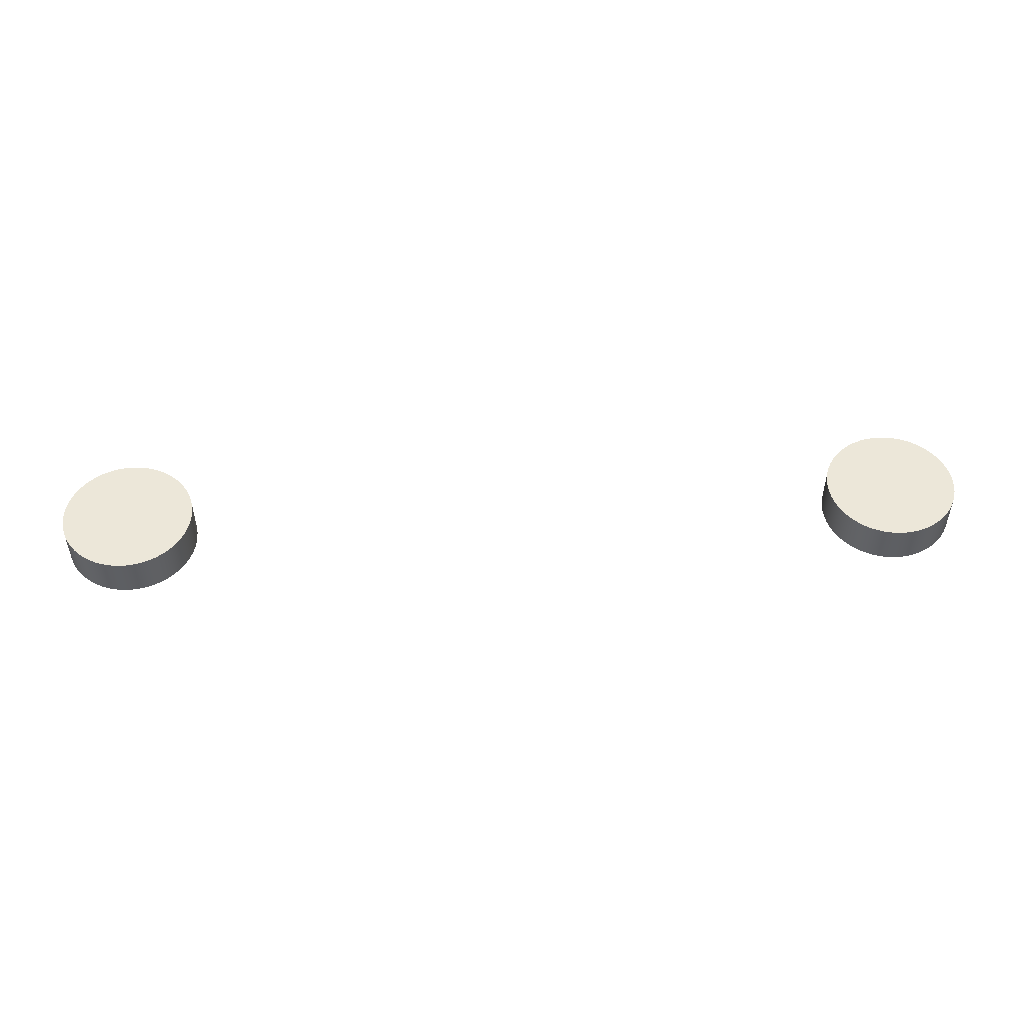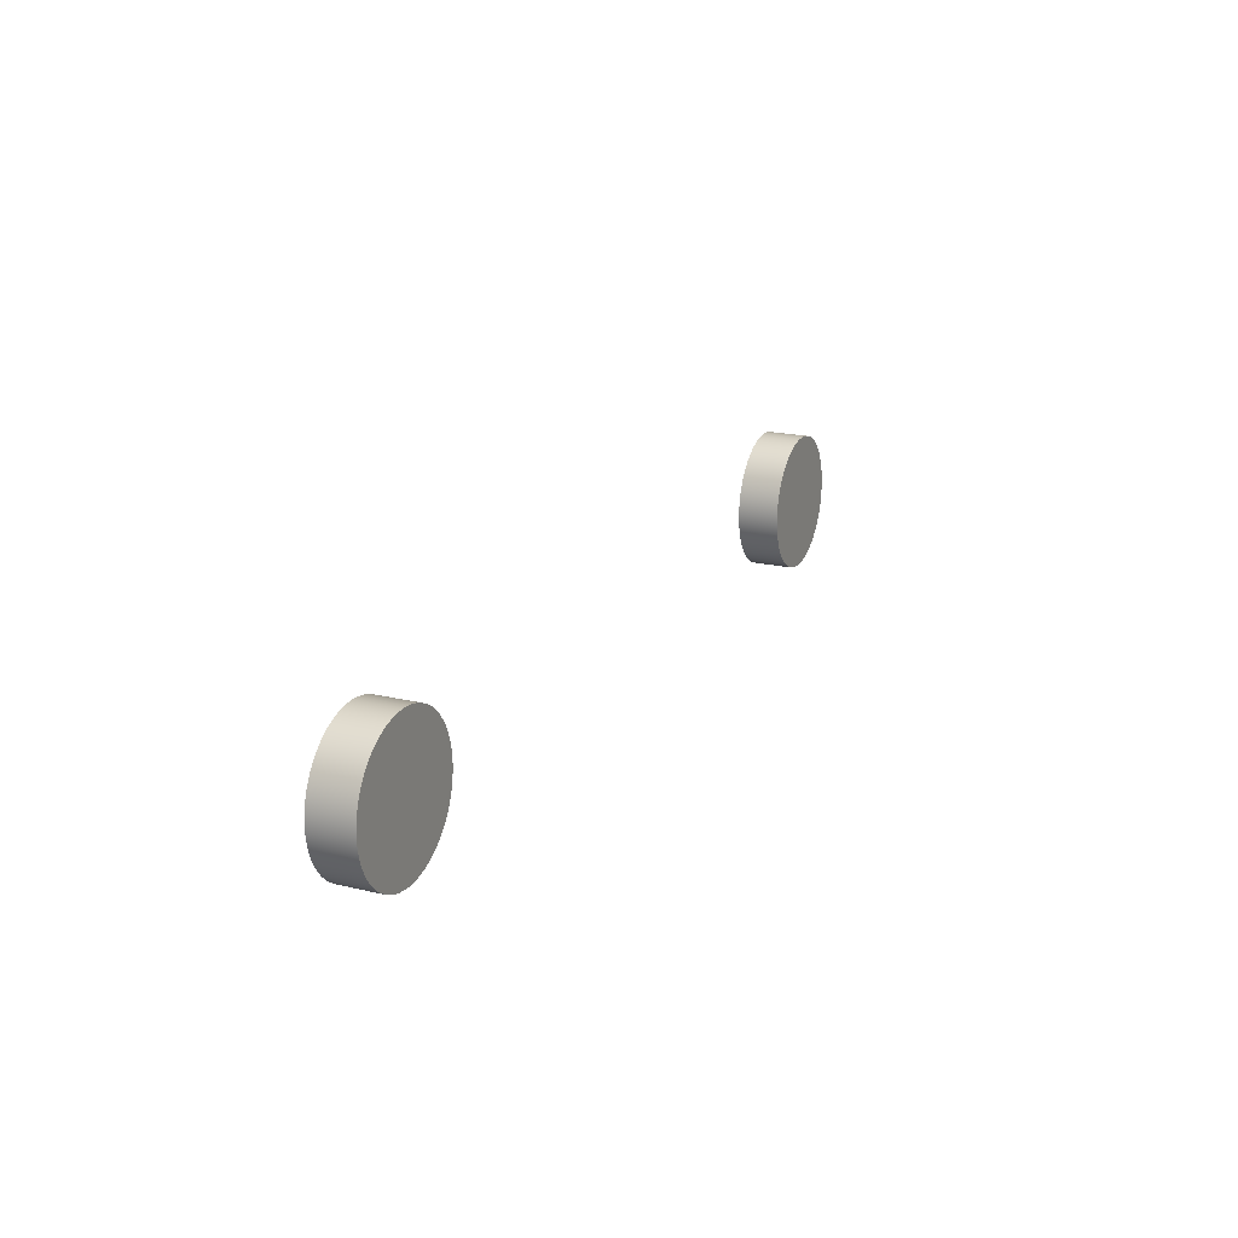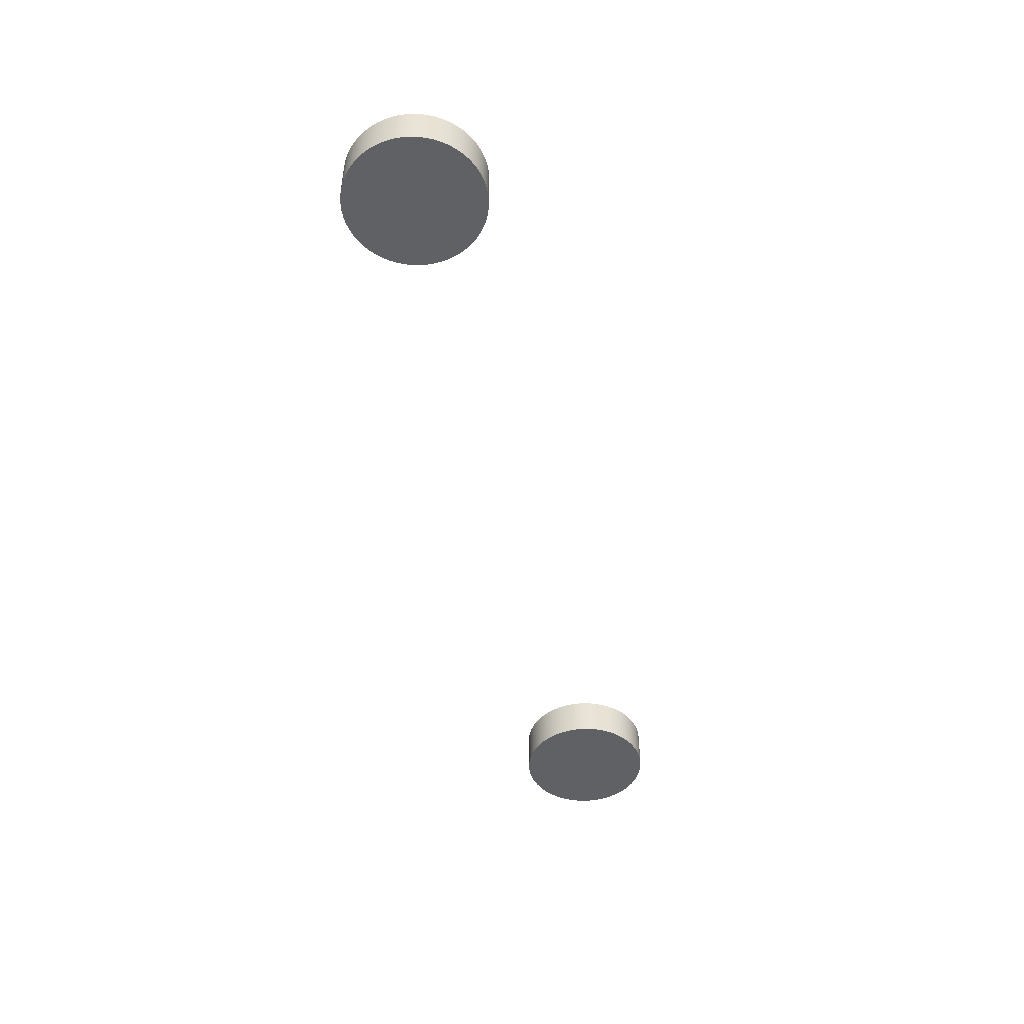
<metadata>
{"format":"obj","ext":"obj","renderer":"f3d","projection":"perspective","resolution":1024,"background":"white","views":[{"elev":49.9,"azim":-3.1,"up":"+Y"},{"elev":19.3,"azim":-65.8,"up":"+Z"},{"elev":-48.1,"azim":-77.4,"up":"+Y"}]}
</metadata>
<code>
v 5 0.6 1.225e-16
v 5.005 0.6 -0.1045
v 5.022 0.6 -0.2079
v 5.049 0.6 -0.309
v 5.086 0.6 -0.4067
v 5.134 0.6 -0.5
v 5.191 0.6 -0.5878
v 5.257 0.6 -0.6691
v 5.331 0.6 -0.7431
v 5.412 0.6 -0.809
v 5.5 0.6 -0.866
v 5.593 0.6 -0.9135
v 5.691 0.6 -0.9511
v 5.792 0.6 -0.9781
v 5.895 0.6 -0.9945
v 6 0.6 -1
v 6.105 0.6 -0.9945
v 6.208 0.6 -0.9781
v 6.309 0.6 -0.9511
v 6.407 0.6 -0.9135
v 6.5 0.6 -0.866
v 6.588 0.6 -0.809
v 6.669 0.6 -0.7431
v 6.743 0.6 -0.6691
v 6.809 0.6 -0.5878
v 6.866 0.6 -0.5
v 6.914 0.6 -0.4067
v 6.951 0.6 -0.309
v 6.978 0.6 -0.2079
v 6.995 0.6 -0.1045
v 7 0.6 0
v 6.995 0.6 0.1045
v 6.978 0.6 0.2079
v 6.951 0.6 0.309
v 6.914 0.6 0.4067
v 6.866 0.6 0.5
v 6.809 0.6 0.5878
v 6.743 0.6 0.6691
v 6.669 0.6 0.7431
v 6.588 0.6 0.809
v 6.5 0.6 0.866
v 6.407 0.6 0.9135
v 6.309 0.6 0.9511
v 6.208 0.6 0.9781
v 6.105 0.6 0.9945
v 6 0.6 1
v 5.895 0.6 0.9945
v 5.792 0.6 0.9781
v 5.691 0.6 0.9511
v 5.593 0.6 0.9135
v 5.5 0.6 0.866
v 5.412 0.6 0.809
v 5.331 0.6 0.7431
v 5.257 0.6 0.6691
v 5.191 0.6 0.5878
v 5.134 0.6 0.5
v 5.086 0.6 0.4067
v 5.049 0.6 0.309
v 5.022 0.6 0.2079
v 5.005 0.6 0.1045
v 5 0 1.225e-16
v 5.005 0 0.1045
v 5.022 0 0.2079
v 5.049 0 0.309
v 5.086 0 0.4067
v 5.134 0 0.5
v 5.191 0 0.5878
v 5.257 0 0.6691
v 5.331 0 0.7431
v 5.412 0 0.809
v 5.5 0 0.866
v 5.593 0 0.9135
v 5.691 0 0.9511
v 5.792 0 0.9781
v 5.895 0 0.9945
v 6 0 1
v 6.105 0 0.9945
v 6.208 0 0.9781
v 6.309 0 0.9511
v 6.407 0 0.9135
v 6.5 0 0.866
v 6.588 0 0.809
v 6.669 0 0.7431
v 6.743 0 0.6691
v 6.809 0 0.5878
v 6.866 0 0.5
v 6.914 0 0.4067
v 6.951 0 0.309
v 6.978 0 0.2079
v 6.995 0 0.1045
v 7 0 0
v 6.995 0 -0.1045
v 6.978 0 -0.2079
v 6.951 0 -0.309
v 6.914 0 -0.4067
v 6.866 0 -0.5
v 6.809 0 -0.5878
v 6.743 0 -0.6691
v 6.669 0 -0.7431
v 6.588 0 -0.809
v 6.5 0 -0.866
v 6.407 0 -0.9135
v 6.309 0 -0.9511
v 6.208 0 -0.9781
v 6.105 0 -0.9945
v 6 0 -1
v 5.895 0 -0.9945
v 5.792 0 -0.9781
v 5.691 0 -0.9511
v 5.593 0 -0.9135
v 5.5 0 -0.866
v 5.412 0 -0.809
v 5.331 0 -0.7431
v 5.257 0 -0.6691
v 5.191 0 -0.5878
v 5.134 0 -0.5
v 5.086 0 -0.4067
v 5.049 0 -0.309
v 5.022 0 -0.2079
v 5.005 0 -0.1045
v 5 0 1.225e-16
v 5 0.6 1.225e-16
v 5 0 1.225e-16
v 5.005 0 -0.1045
v 5.022 0 -0.2079
v 5.049 0 -0.309
v 5.086 0 -0.4067
v 5.134 0 -0.5
v 5.191 0 -0.5878
v 5.257 0 -0.6691
v 5.331 0 -0.7431
v 5.412 0 -0.809
v 5.5 0 -0.866
v 5.593 0 -0.9135
v 5.691 0 -0.9511
v 5.792 0 -0.9781
v 5.895 0 -0.9945
v 6 0 -1
v 6.105 0 -0.9945
v 6.208 0 -0.9781
v 6.309 0 -0.9511
v 6.407 0 -0.9135
v 6.5 0 -0.866
v 6.588 0 -0.809
v 6.669 0 -0.7431
v 6.743 0 -0.6691
v 6.809 0 -0.5878
v 6.866 0 -0.5
v 6.914 0 -0.4067
v 6.951 0 -0.309
v 6.978 0 -0.2079
v 6.995 0 -0.1045
v 7 0 0
v 6.995 0 0.1045
v 6.978 0 0.2079
v 6.951 0 0.309
v 6.914 0 0.4067
v 6.866 0 0.5
v 6.809 0 0.5878
v 6.743 0 0.6691
v 6.669 0 0.7431
v 6.588 0 0.809
v 6.5 0 0.866
v 6.407 0 0.9135
v 6.309 0 0.9511
v 6.208 0 0.9781
v 6.105 0 0.9945
v 6 0 1
v 5.895 0 0.9945
v 5.792 0 0.9781
v 5.691 0 0.9511
v 5.593 0 0.9135
v 5.5 0 0.866
v 5.412 0 0.809
v 5.331 0 0.7431
v 5.257 0 0.6691
v 5.191 0 0.5878
v 5.134 0 0.5
v 5.086 0 0.4067
v 5.049 0 0.309
v 5.022 0 0.2079
v 5.005 0 0.1045
v 5 0.6 1.225e-16
v 5.005 0.6 0.1045
v 5.022 0.6 0.2079
v 5.049 0.6 0.309
v 5.086 0.6 0.4067
v 5.134 0.6 0.5
v 5.191 0.6 0.5878
v 5.257 0.6 0.6691
v 5.331 0.6 0.7431
v 5.412 0.6 0.809
v 5.5 0.6 0.866
v 5.593 0.6 0.9135
v 5.691 0.6 0.9511
v 5.792 0.6 0.9781
v 5.895 0.6 0.9945
v 6 0.6 1
v 6.105 0.6 0.9945
v 6.208 0.6 0.9781
v 6.309 0.6 0.9511
v 6.407 0.6 0.9135
v 6.5 0.6 0.866
v 6.588 0.6 0.809
v 6.669 0.6 0.7431
v 6.743 0.6 0.6691
v 6.809 0.6 0.5878
v 6.866 0.6 0.5
v 6.914 0.6 0.4067
v 6.951 0.6 0.309
v 6.978 0.6 0.2079
v 6.995 0.6 0.1045
v 7 0.6 0
v 6.995 0.6 -0.1045
v 6.978 0.6 -0.2079
v 6.951 0.6 -0.309
v 6.914 0.6 -0.4067
v 6.866 0.6 -0.5
v 6.809 0.6 -0.5878
v 6.743 0.6 -0.6691
v 6.669 0.6 -0.7431
v 6.588 0.6 -0.809
v 6.5 0.6 -0.866
v 6.407 0.6 -0.9135
v 6.309 0.6 -0.9511
v 6.208 0.6 -0.9781
v 6.105 0.6 -0.9945
v 6 0.6 -1
v 5.895 0.6 -0.9945
v 5.792 0.6 -0.9781
v 5.691 0.6 -0.9511
v 5.593 0.6 -0.9135
v 5.5 0.6 -0.866
v 5.412 0.6 -0.809
v 5.331 0.6 -0.7431
v 5.257 0.6 -0.6691
v 5.191 0.6 -0.5878
v 5.134 0.6 -0.5
v 5.086 0.6 -0.4067
v 5.049 0.6 -0.309
v 5.022 0.6 -0.2079
v 5.005 0.6 -0.1045
v -7 0 1.225e-16
v -6.995 0 -0.1045
v -6.978 0 -0.2079
v -6.951 0 -0.309
v -6.914 0 -0.4067
v -6.866 0 -0.5
v -6.809 0 -0.5878
v -6.743 0 -0.6691
v -6.669 0 -0.7431
v -6.588 0 -0.809
v -6.5 0 -0.866
v -6.407 0 -0.9135
v -6.309 0 -0.9511
v -6.208 0 -0.9781
v -6.105 0 -0.9945
v -6 0 -1
v -5.895 0 -0.9945
v -5.792 0 -0.9781
v -5.691 0 -0.9511
v -5.593 0 -0.9135
v -5.5 0 -0.866
v -5.412 0 -0.809
v -5.331 0 -0.7431
v -5.257 0 -0.6691
v -5.191 0 -0.5878
v -5.134 0 -0.5
v -5.086 0 -0.4067
v -5.049 0 -0.309
v -5.022 0 -0.2079
v -5.005 0 -0.1045
v -5 0 0
v -5.005 0 0.1045
v -5.022 0 0.2079
v -5.049 0 0.309
v -5.086 0 0.4067
v -5.134 0 0.5
v -5.191 0 0.5878
v -5.257 0 0.6691
v -5.331 0 0.7431
v -5.412 0 0.809
v -5.5 0 0.866
v -5.593 0 0.9135
v -5.691 0 0.9511
v -5.792 0 0.9781
v -5.895 0 0.9945
v -6 0 1
v -6.105 0 0.9945
v -6.208 0 0.9781
v -6.309 0 0.9511
v -6.407 0 0.9135
v -6.5 0 0.866
v -6.588 0 0.809
v -6.669 0 0.7431
v -6.743 0 0.6691
v -6.809 0 0.5878
v -6.866 0 0.5
v -6.914 0 0.4067
v -6.951 0 0.309
v -6.978 0 0.2079
v -6.995 0 0.1045
v -7 0.6 1.225e-16
v -6.995 0.6 0.1045
v -6.978 0.6 0.2079
v -6.951 0.6 0.309
v -6.914 0.6 0.4067
v -6.866 0.6 0.5
v -6.809 0.6 0.5878
v -6.743 0.6 0.6691
v -6.669 0.6 0.7431
v -6.588 0.6 0.809
v -6.5 0.6 0.866
v -6.407 0.6 0.9135
v -6.309 0.6 0.9511
v -6.208 0.6 0.9781
v -6.105 0.6 0.9945
v -6 0.6 1
v -5.895 0.6 0.9945
v -5.792 0.6 0.9781
v -5.691 0.6 0.9511
v -5.593 0.6 0.9135
v -5.5 0.6 0.866
v -5.412 0.6 0.809
v -5.331 0.6 0.7431
v -5.257 0.6 0.6691
v -5.191 0.6 0.5878
v -5.134 0.6 0.5
v -5.086 0.6 0.4067
v -5.049 0.6 0.309
v -5.022 0.6 0.2079
v -5.005 0.6 0.1045
v -5 0.6 0
v -5.005 0.6 -0.1045
v -5.022 0.6 -0.2079
v -5.049 0.6 -0.309
v -5.086 0.6 -0.4067
v -5.134 0.6 -0.5
v -5.191 0.6 -0.5878
v -5.257 0.6 -0.6691
v -5.331 0.6 -0.7431
v -5.412 0.6 -0.809
v -5.5 0.6 -0.866
v -5.593 0.6 -0.9135
v -5.691 0.6 -0.9511
v -5.792 0.6 -0.9781
v -5.895 0.6 -0.9945
v -6 0.6 -1
v -6.105 0.6 -0.9945
v -6.208 0.6 -0.9781
v -6.309 0.6 -0.9511
v -6.407 0.6 -0.9135
v -6.5 0.6 -0.866
v -6.588 0.6 -0.809
v -6.669 0.6 -0.7431
v -6.743 0.6 -0.6691
v -6.809 0.6 -0.5878
v -6.866 0.6 -0.5
v -6.914 0.6 -0.4067
v -6.951 0.6 -0.309
v -6.978 0.6 -0.2079
v -6.995 0.6 -0.1045
v -7 0.6 1.225e-16
v -6.995 0.6 -0.1045
v -6.978 0.6 -0.2079
v -6.951 0.6 -0.309
v -6.914 0.6 -0.4067
v -6.866 0.6 -0.5
v -6.809 0.6 -0.5878
v -6.743 0.6 -0.6691
v -6.669 0.6 -0.7431
v -6.588 0.6 -0.809
v -6.5 0.6 -0.866
v -6.407 0.6 -0.9135
v -6.309 0.6 -0.9511
v -6.208 0.6 -0.9781
v -6.105 0.6 -0.9945
v -6 0.6 -1
v -5.895 0.6 -0.9945
v -5.792 0.6 -0.9781
v -5.691 0.6 -0.9511
v -5.593 0.6 -0.9135
v -5.5 0.6 -0.866
v -5.412 0.6 -0.809
v -5.331 0.6 -0.7431
v -5.257 0.6 -0.6691
v -5.191 0.6 -0.5878
v -5.134 0.6 -0.5
v -5.086 0.6 -0.4067
v -5.049 0.6 -0.309
v -5.022 0.6 -0.2079
v -5.005 0.6 -0.1045
v -5 0.6 0
v -5.005 0.6 0.1045
v -5.022 0.6 0.2079
v -5.049 0.6 0.309
v -5.086 0.6 0.4067
v -5.134 0.6 0.5
v -5.191 0.6 0.5878
v -5.257 0.6 0.6691
v -5.331 0.6 0.7431
v -5.412 0.6 0.809
v -5.5 0.6 0.866
v -5.593 0.6 0.9135
v -5.691 0.6 0.9511
v -5.792 0.6 0.9781
v -5.895 0.6 0.9945
v -6 0.6 1
v -6.105 0.6 0.9945
v -6.208 0.6 0.9781
v -6.309 0.6 0.9511
v -6.407 0.6 0.9135
v -6.5 0.6 0.866
v -6.588 0.6 0.809
v -6.669 0.6 0.7431
v -6.743 0.6 0.6691
v -6.809 0.6 0.5878
v -6.866 0.6 0.5
v -6.914 0.6 0.4067
v -6.951 0.6 0.309
v -6.978 0.6 0.2079
v -6.995 0.6 0.1045
v -7 0 1.225e-16
v -6.995 0 0.1045
v -6.978 0 0.2079
v -6.951 0 0.309
v -6.914 0 0.4067
v -6.866 0 0.5
v -6.809 0 0.5878
v -6.743 0 0.6691
v -6.669 0 0.7431
v -6.588 0 0.809
v -6.5 0 0.866
v -6.407 0 0.9135
v -6.309 0 0.9511
v -6.208 0 0.9781
v -6.105 0 0.9945
v -6 0 1
v -5.895 0 0.9945
v -5.792 0 0.9781
v -5.691 0 0.9511
v -5.593 0 0.9135
v -5.5 0 0.866
v -5.412 0 0.809
v -5.331 0 0.7431
v -5.257 0 0.6691
v -5.191 0 0.5878
v -5.134 0 0.5
v -5.086 0 0.4067
v -5.049 0 0.309
v -5.022 0 0.2079
v -5.005 0 0.1045
v -5 0 0
v -5.005 0 -0.1045
v -5.022 0 -0.2079
v -5.049 0 -0.309
v -5.086 0 -0.4067
v -5.134 0 -0.5
v -5.191 0 -0.5878
v -5.257 0 -0.6691
v -5.331 0 -0.7431
v -5.412 0 -0.809
v -5.5 0 -0.866
v -5.593 0 -0.9135
v -5.691 0 -0.9511
v -5.792 0 -0.9781
v -5.895 0 -0.9945
v -6 0 -1
v -6.105 0 -0.9945
v -6.208 0 -0.9781
v -6.309 0 -0.9511
v -6.407 0 -0.9135
v -6.5 0 -0.866
v -6.588 0 -0.809
v -6.669 0 -0.7431
v -6.743 0 -0.6691
v -6.809 0 -0.5878
v -6.866 0 -0.5
v -6.914 0 -0.4067
v -6.951 0 -0.309
v -6.978 0 -0.2079
v -6.995 0 -0.1045
v -7 0 1.225e-16
v -7 0.6 1.225e-16
f 2 120 1
f 1 120 121
f 122 61 60
f 60 61 62
f 60 62 59
f 59 62 63
f 59 63 58
f 58 63 64
f 58 64 57
f 57 64 65
f 57 65 56
f 56 65 66
f 56 66 55
f 55 66 67
f 55 67 54
f 54 67 68
f 54 68 53
f 53 68 69
f 53 69 52
f 52 69 70
f 52 70 51
f 51 70 71
f 51 71 50
f 50 71 72
f 50 72 49
f 49 72 73
f 49 73 48
f 48 73 74
f 48 74 47
f 47 74 75
f 47 75 46
f 46 75 76
f 46 76 45
f 45 76 77
f 45 77 44
f 44 77 78
f 44 78 43
f 43 78 79
f 43 79 42
f 42 79 80
f 42 80 41
f 41 80 81
f 41 81 40
f 40 81 82
f 40 82 39
f 39 82 83
f 39 83 38
f 38 83 84
f 38 84 37
f 37 84 85
f 37 85 36
f 36 85 86
f 36 86 35
f 35 86 87
f 35 87 34
f 34 87 88
f 34 88 33
f 33 88 89
f 33 89 32
f 32 89 90
f 32 90 31
f 31 90 91
f 31 91 30
f 30 91 92
f 30 92 29
f 29 92 93
f 29 93 28
f 28 93 94
f 28 94 27
f 27 94 95
f 27 95 26
f 26 95 96
f 26 96 25
f 25 96 97
f 25 97 24
f 24 97 98
f 24 98 23
f 23 98 99
f 23 99 22
f 22 99 100
f 22 100 21
f 21 100 101
f 21 101 20
f 20 101 102
f 20 102 19
f 19 102 103
f 19 103 18
f 18 103 104
f 18 104 17
f 17 104 105
f 17 105 16
f 16 105 106
f 16 106 15
f 15 106 107
f 15 107 14
f 14 107 108
f 14 108 13
f 13 108 109
f 13 109 12
f 12 109 110
f 12 110 11
f 11 110 111
f 11 111 10
f 10 111 112
f 10 112 9
f 9 112 113
f 9 113 8
f 8 113 114
f 8 114 7
f 7 114 115
f 7 115 6
f 6 115 116
f 6 116 5
f 5 116 117
f 5 117 4
f 4 117 118
f 4 118 3
f 3 118 119
f 3 119 2
f 2 119 120
f 124 152 123
f 123 152 153
f 123 153 182
f 182 153 154
f 182 154 181
f 181 154 155
f 181 155 180
f 180 155 156
f 180 156 179
f 179 156 157
f 179 157 178
f 178 157 158
f 178 158 177
f 177 158 159
f 177 159 176
f 176 159 160
f 176 160 175
f 175 160 161
f 175 161 174
f 174 161 162
f 174 162 173
f 173 162 163
f 173 163 172
f 172 163 164
f 172 164 171
f 171 164 165
f 171 165 170
f 170 165 166
f 170 166 169
f 169 166 167
f 169 167 168
f 152 124 151
f 151 124 125
f 151 125 150
f 150 125 126
f 150 126 149
f 149 126 127
f 149 127 148
f 148 127 128
f 148 128 147
f 147 128 129
f 147 129 146
f 146 129 130
f 146 130 145
f 145 130 131
f 145 131 144
f 144 131 132
f 144 132 143
f 143 132 133
f 143 133 142
f 142 133 134
f 142 134 141
f 141 134 135
f 141 135 140
f 140 135 136
f 140 136 139
f 139 136 137
f 139 137 138
f 184 212 183
f 183 212 213
f 183 213 242
f 242 213 214
f 242 214 241
f 241 214 215
f 241 215 240
f 240 215 216
f 240 216 239
f 239 216 217
f 239 217 238
f 238 217 218
f 238 218 237
f 237 218 219
f 237 219 236
f 236 219 220
f 236 220 235
f 235 220 221
f 235 221 234
f 234 221 222
f 234 222 233
f 233 222 223
f 233 223 232
f 232 223 224
f 232 224 231
f 231 224 225
f 231 225 230
f 230 225 226
f 230 226 229
f 229 226 227
f 229 227 228
f 212 184 211
f 211 184 185
f 211 185 210
f 210 185 186
f 210 186 209
f 209 186 187
f 209 187 208
f 208 187 188
f 208 188 207
f 207 188 189
f 207 189 206
f 206 189 190
f 206 190 205
f 205 190 191
f 205 191 204
f 204 191 192
f 204 192 203
f 203 192 193
f 203 193 202
f 202 193 194
f 202 194 201
f 201 194 195
f 201 195 200
f 200 195 196
f 200 196 199
f 199 196 197
f 199 197 198
f 244 272 243
f 243 272 273
f 243 273 302
f 302 273 274
f 302 274 301
f 301 274 275
f 301 275 300
f 300 275 276
f 300 276 299
f 299 276 277
f 299 277 298
f 298 277 278
f 298 278 297
f 297 278 279
f 297 279 296
f 296 279 280
f 296 280 295
f 295 280 281
f 295 281 294
f 294 281 282
f 294 282 293
f 293 282 283
f 293 283 292
f 292 283 284
f 292 284 291
f 291 284 285
f 291 285 290
f 290 285 286
f 290 286 289
f 289 286 287
f 289 287 288
f 272 244 271
f 271 244 245
f 271 245 270
f 270 245 246
f 270 246 269
f 269 246 247
f 269 247 268
f 268 247 248
f 268 248 267
f 267 248 249
f 267 249 266
f 266 249 250
f 266 250 265
f 265 250 251
f 265 251 264
f 264 251 252
f 264 252 263
f 263 252 253
f 263 253 262
f 262 253 254
f 262 254 261
f 261 254 255
f 261 255 260
f 260 255 256
f 260 256 259
f 259 256 257
f 259 257 258
f 304 332 303
f 303 332 333
f 303 333 362
f 362 333 334
f 362 334 361
f 361 334 335
f 361 335 360
f 360 335 336
f 360 336 359
f 359 336 337
f 359 337 358
f 358 337 338
f 358 338 357
f 357 338 339
f 357 339 356
f 356 339 340
f 356 340 355
f 355 340 341
f 355 341 354
f 354 341 342
f 354 342 353
f 353 342 343
f 353 343 352
f 352 343 344
f 352 344 351
f 351 344 345
f 351 345 350
f 350 345 346
f 350 346 349
f 349 346 347
f 349 347 348
f 332 304 331
f 331 304 305
f 331 305 330
f 330 305 306
f 330 306 329
f 329 306 307
f 329 307 328
f 328 307 308
f 328 308 327
f 327 308 309
f 327 309 326
f 326 309 310
f 326 310 325
f 325 310 311
f 325 311 324
f 324 311 312
f 324 312 323
f 323 312 313
f 323 313 322
f 322 313 314
f 322 314 321
f 321 314 315
f 321 315 320
f 320 315 316
f 320 316 319
f 319 316 317
f 319 317 318
f 364 482 363
f 363 482 483
f 484 423 422
f 422 423 424
f 422 424 421
f 421 424 425
f 421 425 420
f 420 425 426
f 420 426 419
f 419 426 427
f 419 427 418
f 418 427 428
f 418 428 417
f 417 428 429
f 417 429 416
f 416 429 430
f 416 430 415
f 415 430 431
f 415 431 414
f 414 431 432
f 414 432 413
f 413 432 433
f 413 433 412
f 412 433 434
f 412 434 411
f 411 434 435
f 411 435 410
f 410 435 436
f 410 436 409
f 409 436 437
f 409 437 408
f 408 437 438
f 408 438 407
f 407 438 439
f 407 439 406
f 406 439 440
f 406 440 405
f 405 440 441
f 405 441 404
f 404 441 442
f 404 442 403
f 403 442 443
f 403 443 402
f 402 443 444
f 402 444 401
f 401 444 445
f 401 445 400
f 400 445 446
f 400 446 399
f 399 446 447
f 399 447 398
f 398 447 448
f 398 448 397
f 397 448 449
f 397 449 396
f 396 449 450
f 396 450 395
f 395 450 451
f 395 451 394
f 394 451 452
f 394 452 393
f 393 452 453
f 393 453 392
f 392 453 454
f 392 454 391
f 391 454 455
f 391 455 390
f 390 455 456
f 390 456 389
f 389 456 457
f 389 457 388
f 388 457 458
f 388 458 387
f 387 458 459
f 387 459 386
f 386 459 460
f 386 460 385
f 385 460 461
f 385 461 384
f 384 461 462
f 384 462 383
f 383 462 463
f 383 463 382
f 382 463 464
f 382 464 381
f 381 464 465
f 381 465 380
f 380 465 466
f 380 466 379
f 379 466 467
f 379 467 378
f 378 467 468
f 378 468 377
f 377 468 469
f 377 469 376
f 376 469 470
f 376 470 375
f 375 470 471
f 375 471 374
f 374 471 472
f 374 472 373
f 373 472 473
f 373 473 372
f 372 473 474
f 372 474 371
f 371 474 475
f 371 475 370
f 370 475 476
f 370 476 369
f 369 476 477
f 369 477 368
f 368 477 478
f 368 478 367
f 367 478 479
f 367 479 366
f 366 479 480
f 366 480 365
f 365 480 481
f 365 481 364
f 364 481 482

</code>
